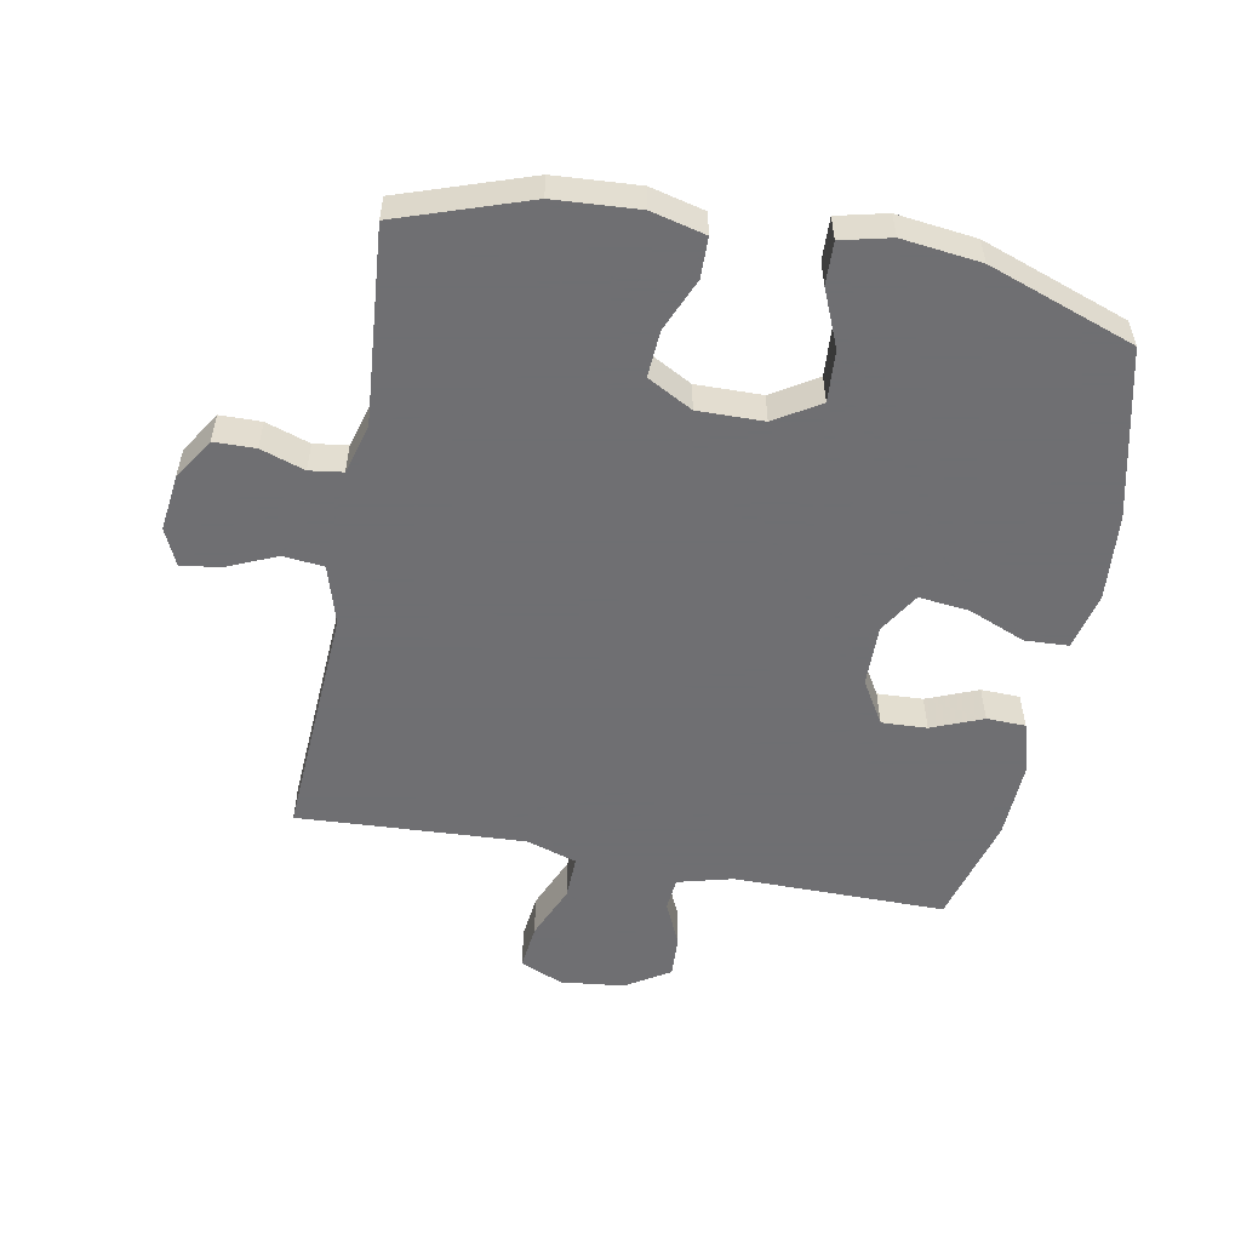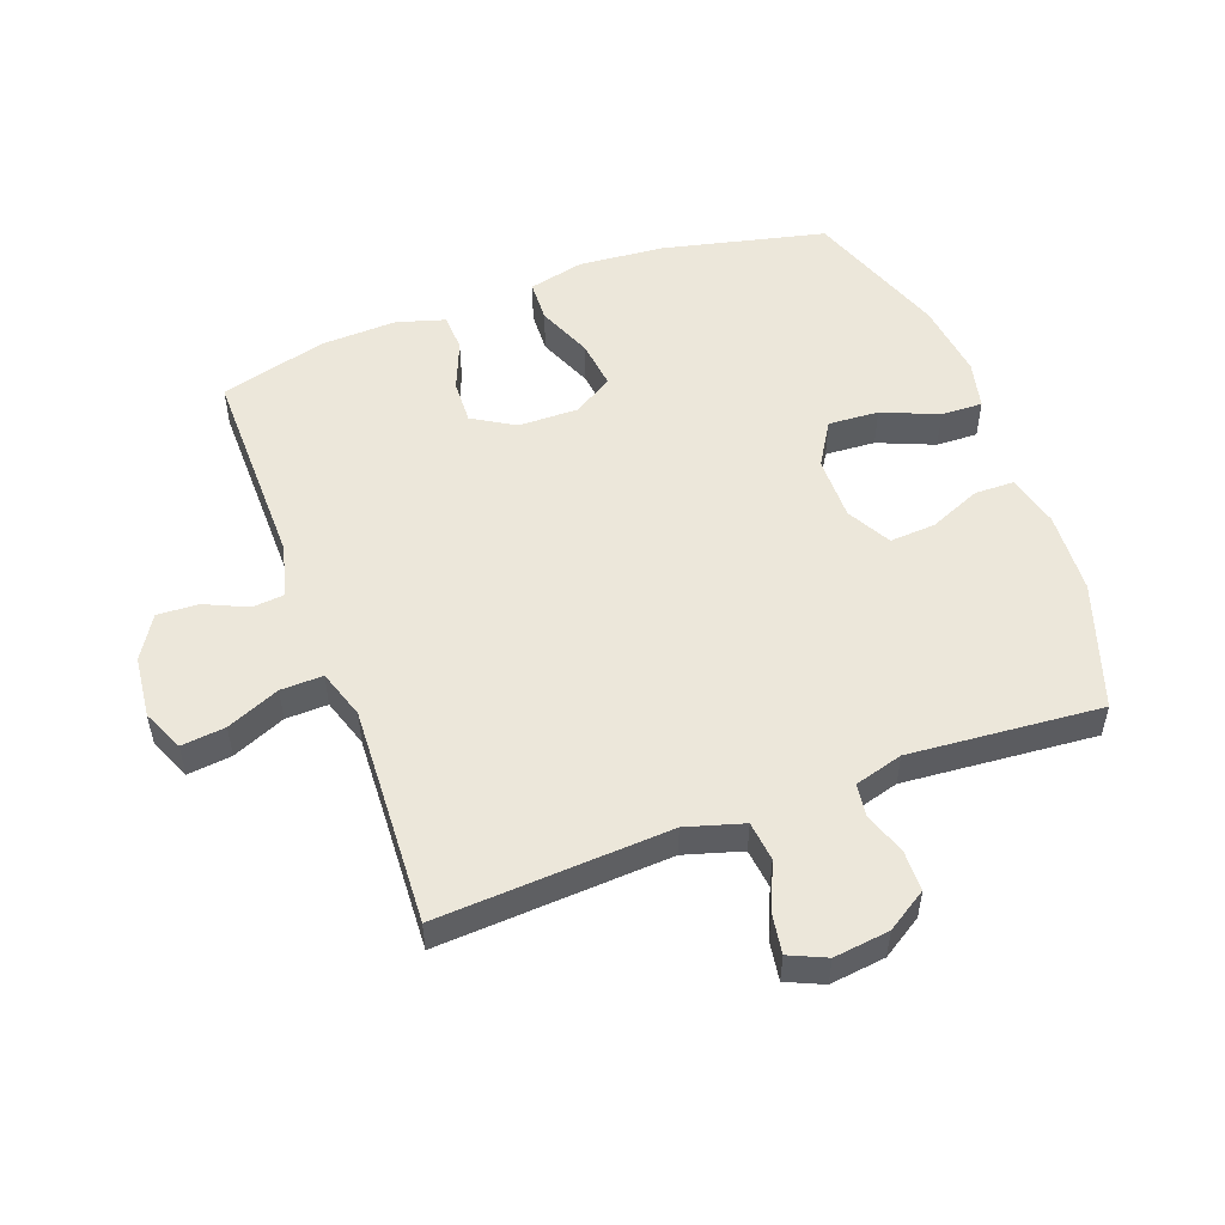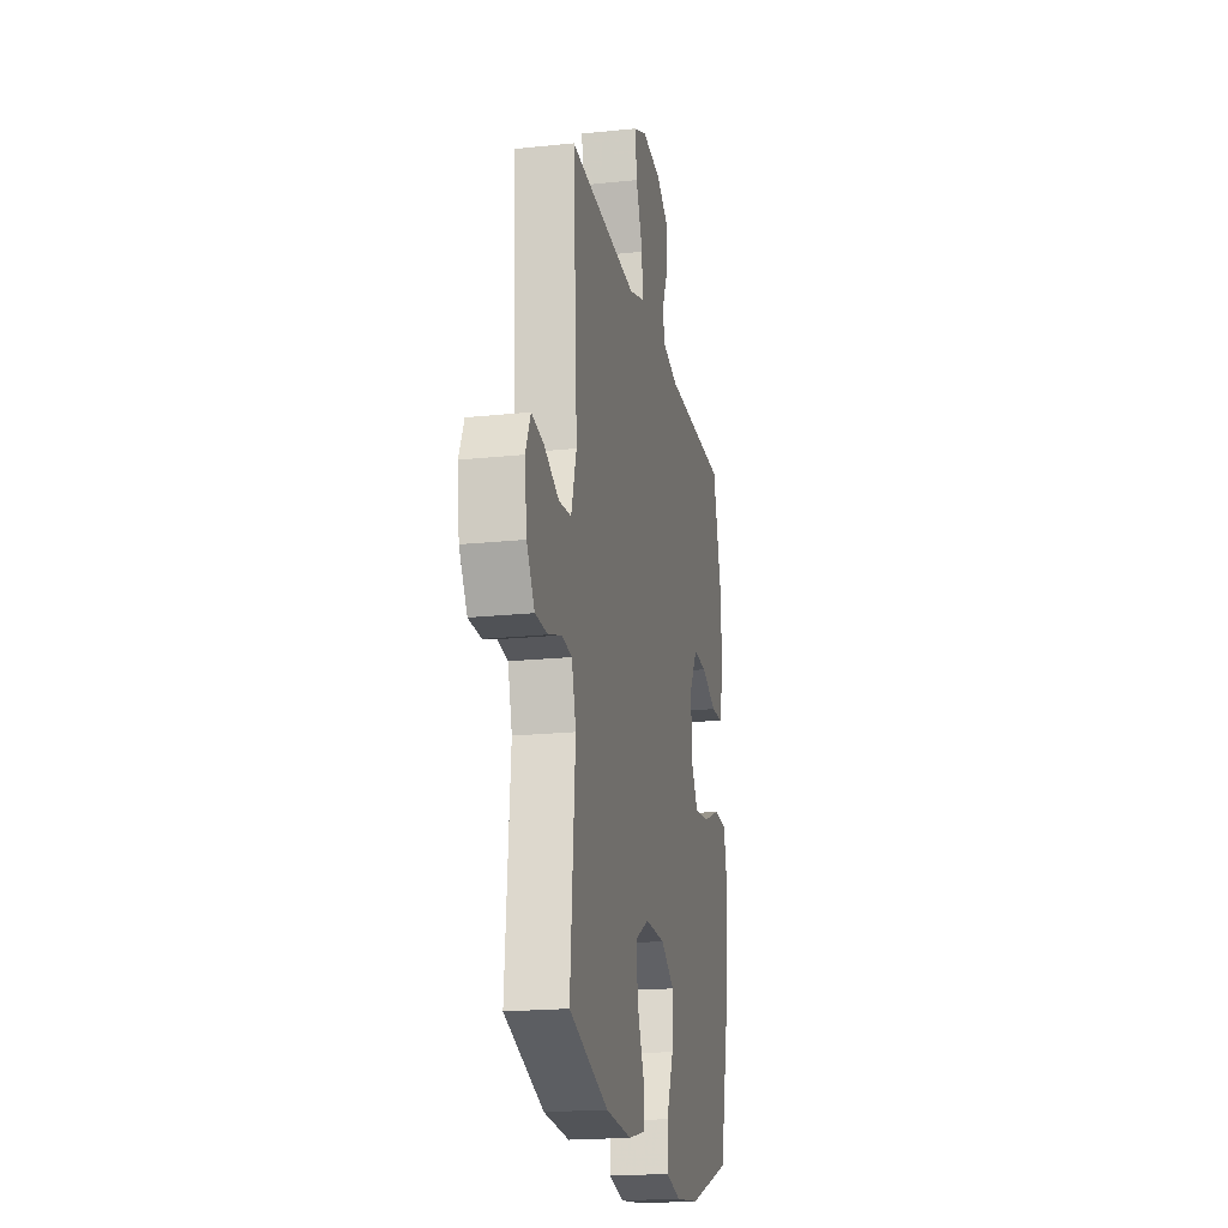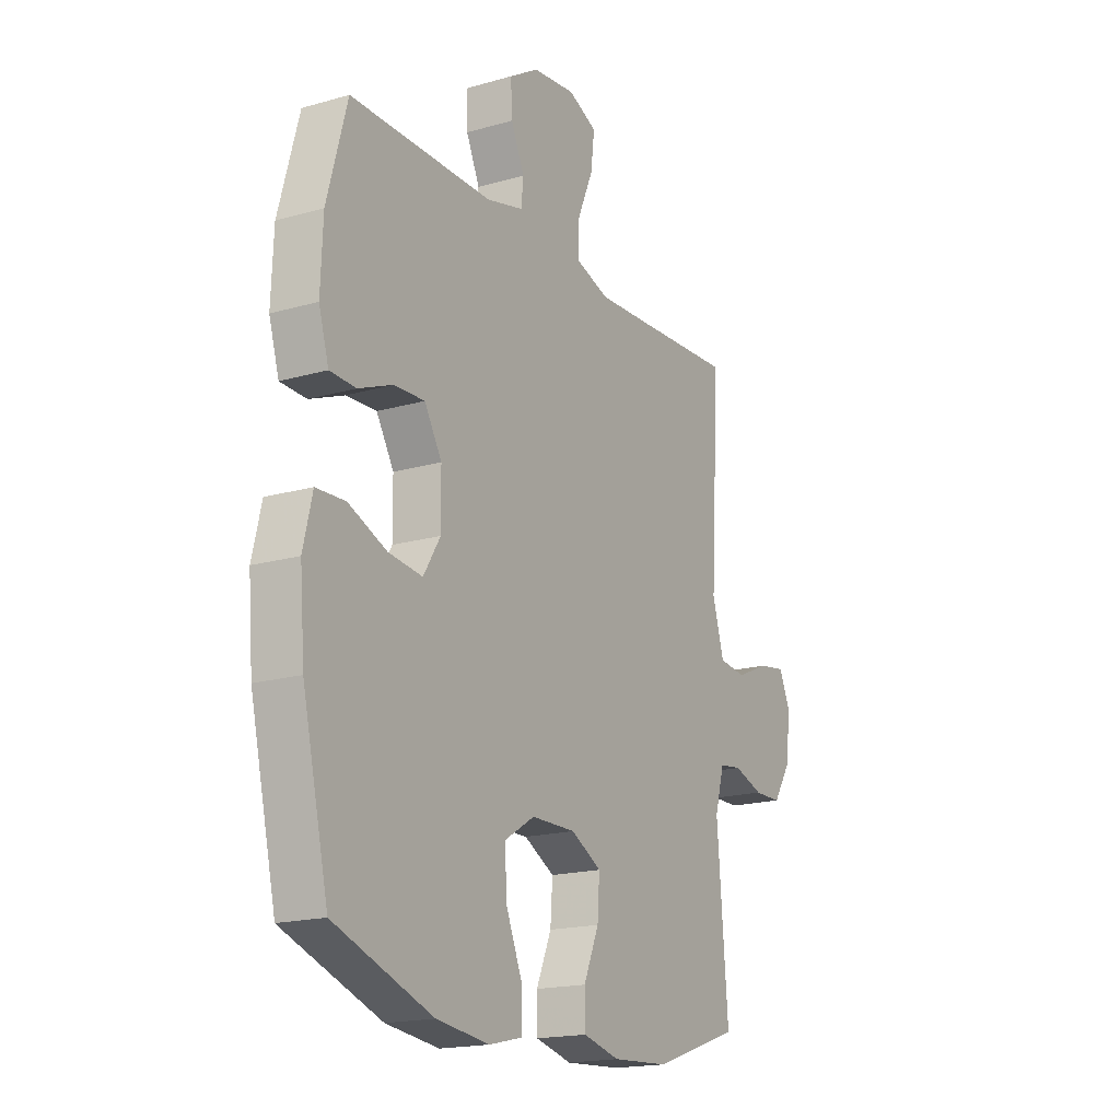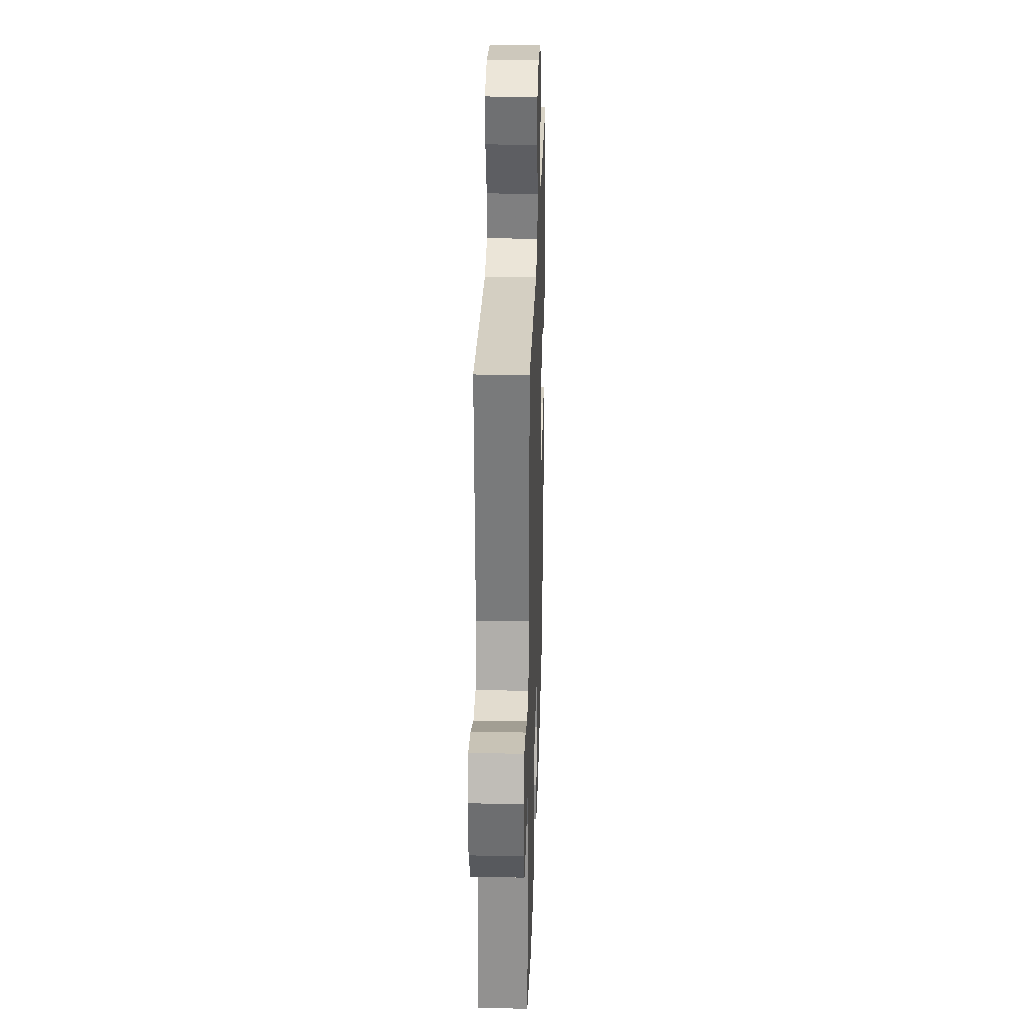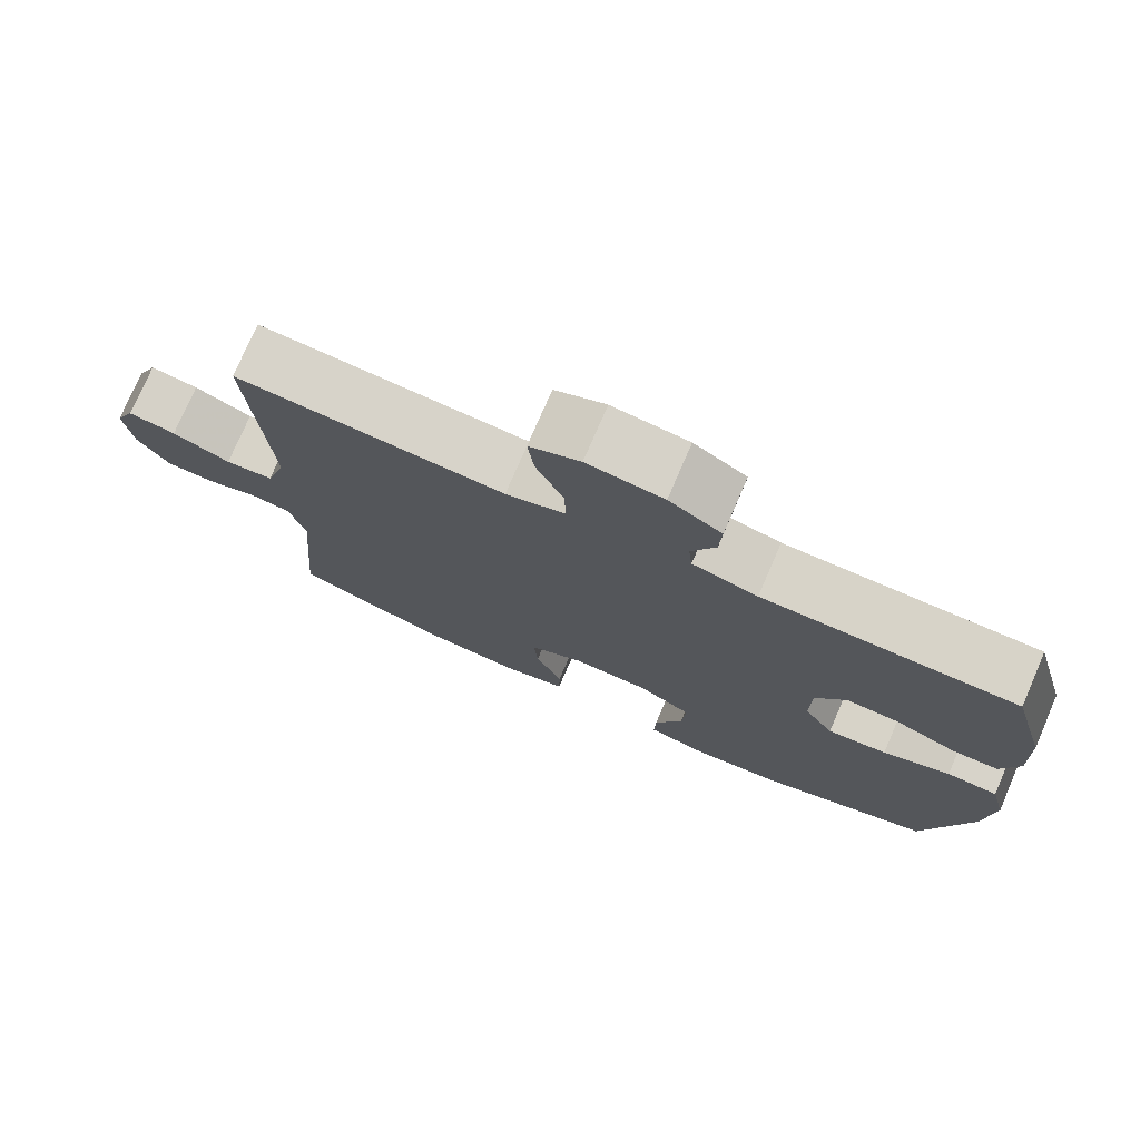
<metadata>
{"format":"obj","ext":"obj","renderer":"f3d","projection":"perspective","resolution":1024,"background":"white","views":[{"elev":-54.7,"azim":169.5,"up":"+Y"},{"elev":52.4,"azim":69.7,"up":"+Y"},{"elev":-19.8,"azim":101.0,"up":"+Z"},{"elev":-18.0,"azim":-60.7,"up":"+Z"},{"elev":28.4,"azim":91.8,"up":"+Z"},{"elev":76.4,"azim":-156.6,"up":"+Z"}]}
</metadata>
<code>
v -0.5 0.07 -0.5
v -0.56 0.07 -0.24
v -0.571 0.07 -0.105
v -0.55 0.07 -0.017
v -0.483 0.07 -0.014
v -0.395 0.07 -0.05
v -0.317 0.07 -0.059
v -0.278 0.07 0.004
v -0.279 0.07 0.099
v -0.319 0.07 0.166
v -0.389 0.07 0.163
v -0.468 0.07 0.131
v -0.528 0.07 0.133
v -0.551 0.07 0.21
v -0.546 0.07 0.331
v -0.5 0.07 0.5
v -0.172 0.07 0.498
v -0.087 0.07 0.52
v -0.082 0.07 0.571
v -0.113 0.07 0.639
v -0.116 0.07 0.704
v -0.048 0.07 0.746
v 0.051 0.07 0.757
v 0.117 0.07 0.728
v 0.109 0.07 0.658
v 0.073 0.07 0.574
v 0.071 0.07 0.507
v 0.149 0.07 0.482
v 0.272 0.07 0.488
v 0.5 0.07 0.5
v 0.478 0.07 0.132
v 0.505 0.07 0.041
v 0.568 0.07 0.034
v 0.644 0.07 0.067
v 0.707 0.07 0.077
v 0.733 0.07 0.019
v 0.722 0.07 -0.069
v 0.681 0.07 -0.133
v 0.617 0.07 -0.134
v 0.549 0.07 -0.111
v 0.497 0.07 -0.118
v 0.475 0.07 -0.195
v 0.5 0.07 -0.5
v 0.299 0.07 -0.568
v 0.168 0.07 -0.576
v 0.084 0.07 -0.555
v 0.083 0.07 -0.492
v 0.118 0.07 -0.41
v 0.123 0.07 -0.337
v 0.053 0.07 -0.299
v -0.049 0.07 -0.3
v -0.119 0.07 -0.343
v -0.114 0.07 -0.423
v -0.077 0.07 -0.512
v -0.075 0.07 -0.578
v -0.152 0.07 -0.596
v -0.274 0.07 -0.581
v -0.5 0 -0.5
v -0.56 0 -0.24
v -0.571 0 -0.105
v -0.55 0 -0.017
v -0.483 0 -0.014
v -0.395 0 -0.05
v -0.317 0 -0.059
v -0.278 0 0.004
v -0.279 0 0.099
v -0.319 0 0.166
v -0.389 0 0.163
v -0.468 0 0.131
v -0.528 0 0.133
v -0.551 0 0.21
v -0.546 0 0.331
v -0.5 0 0.5
v -0.172 0 0.498
v -0.087 0 0.52
v -0.082 0 0.571
v -0.113 0 0.639
v -0.116 0 0.704
v -0.048 0 0.746
v 0.051 0 0.757
v 0.117 0 0.728
v 0.109 0 0.658
v 0.073 0 0.574
v 0.071 0 0.507
v 0.149 0 0.482
v 0.272 0 0.488
v 0.5 0 0.5
v 0.478 0 0.132
v 0.505 0 0.041
v 0.568 0 0.034
v 0.644 0 0.067
v 0.707 0 0.077
v 0.733 0 0.019
v 0.722 0 -0.069
v 0.681 0 -0.133
v 0.617 0 -0.134
v 0.549 0 -0.111
v 0.497 0 -0.118
v 0.475 0 -0.195
v 0.5 0 -0.5
v 0.299 0 -0.568
v 0.168 0 -0.576
v 0.084 0 -0.555
v 0.083 0 -0.492
v 0.118 0 -0.41
v 0.123 0 -0.337
v 0.053 0 -0.299
v -0.049 0 -0.3
v -0.119 0 -0.343
v -0.114 0 -0.423
v -0.077 0 -0.512
v -0.075 0 -0.578
v -0.152 0 -0.596
v -0.274 0 -0.581
f 4 5 6
f 3 4 6
f 2 3 6
f 1 2 6
f 57 1 6
f 56 57 6
f 55 56 6
f 54 55 6
f 53 54 6
f 52 53 6 7
f 51 52 7 8
f 50 51 8 9
f 49 50 9 10
f 46 47 48
f 45 46 48
f 44 45 48
f 43 44 48
f 42 43 48
f 41 42 48 49
f 38 39 40
f 37 38 40
f 36 37 40
f 35 36 40
f 34 35 40
f 33 34 40
f 32 33 40 41
f 41 49 10
f 32 41 10
f 31 32 10
f 24 25 26
f 23 24 26
f 22 23 26
f 21 22 26
f 20 21 26
f 19 20 26
f 18 19 26 27
f 17 18 27 28
f 16 17 28
f 15 16 28
f 14 15 28
f 13 14 28
f 12 13 28
f 11 12 28
f 29 30 31 10
f 10 11 28 29
f 63 62 61
f 63 61 60
f 63 60 59
f 63 59 58
f 63 58 114
f 63 114 113
f 63 113 112
f 63 112 111
f 63 111 110
f 64 63 110 109
f 65 64 109 108
f 66 65 108 107
f 67 66 107 106
f 105 104 103
f 105 103 102
f 105 102 101
f 105 101 100
f 105 100 99
f 106 105 99 98
f 97 96 95
f 97 95 94
f 97 94 93
f 97 93 92
f 97 92 91
f 97 91 90
f 98 97 90 89
f 67 106 98
f 67 98 89
f 67 89 88
f 83 82 81
f 83 81 80
f 83 80 79
f 83 79 78
f 83 78 77
f 83 77 76
f 84 83 76 75
f 85 84 75 74
f 85 74 73
f 85 73 72
f 85 72 71
f 85 71 70
f 85 70 69
f 85 69 68
f 67 88 87 86
f 86 85 68 67
f 1 58 59 2
f 2 59 60 3
f 3 60 61 4
f 4 61 62 5
f 5 62 63 6
f 6 63 64 7
f 7 64 65 8
f 8 65 66 9
f 9 66 67 10
f 10 67 68 11
f 11 68 69 12
f 12 69 70 13
f 13 70 71 14
f 14 71 72 15
f 15 72 73 16
f 16 73 74 17
f 17 74 75 18
f 18 75 76 19
f 19 76 77 20
f 20 77 78 21
f 21 78 79 22
f 22 79 80 23
f 23 80 81 24
f 24 81 82 25
f 25 82 83 26
f 26 83 84 27
f 27 84 85 28
f 28 85 86 29
f 29 86 87 30
f 30 87 88 31
f 31 88 89 32
f 32 89 90 33
f 33 90 91 34
f 34 91 92 35
f 35 92 93 36
f 36 93 94 37
f 37 94 95 38
f 38 95 96 39
f 39 96 97 40
f 40 97 98 41
f 41 98 99 42
f 42 99 100 43
f 43 100 101 44
f 44 101 102 45
f 45 102 103 46
f 46 103 104 47
f 47 104 105 48
f 48 105 106 49
f 49 106 107 50
f 50 107 108 51
f 51 108 109 52
f 52 109 110 53
f 53 110 111 54
f 54 111 112 55
f 55 112 113 56
f 56 113 114 57
f 57 114 58 1

</code>
